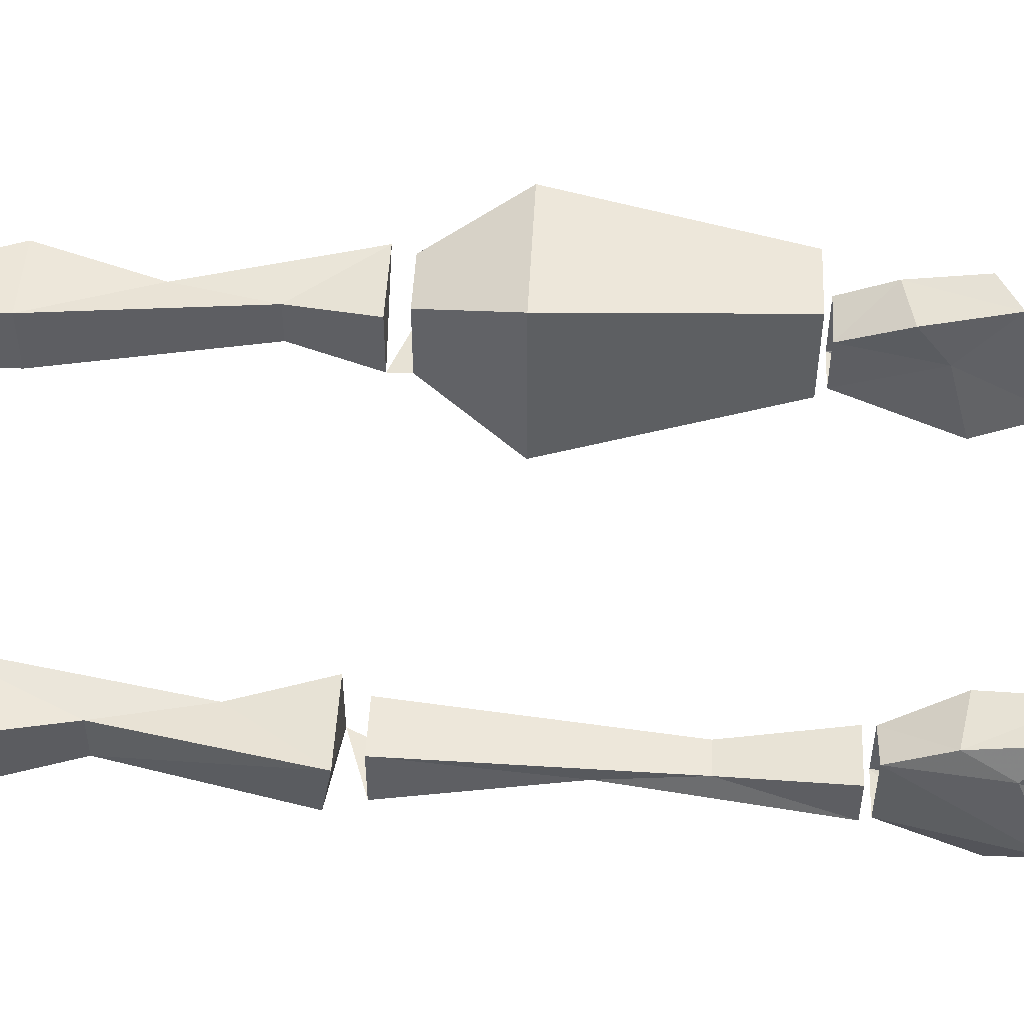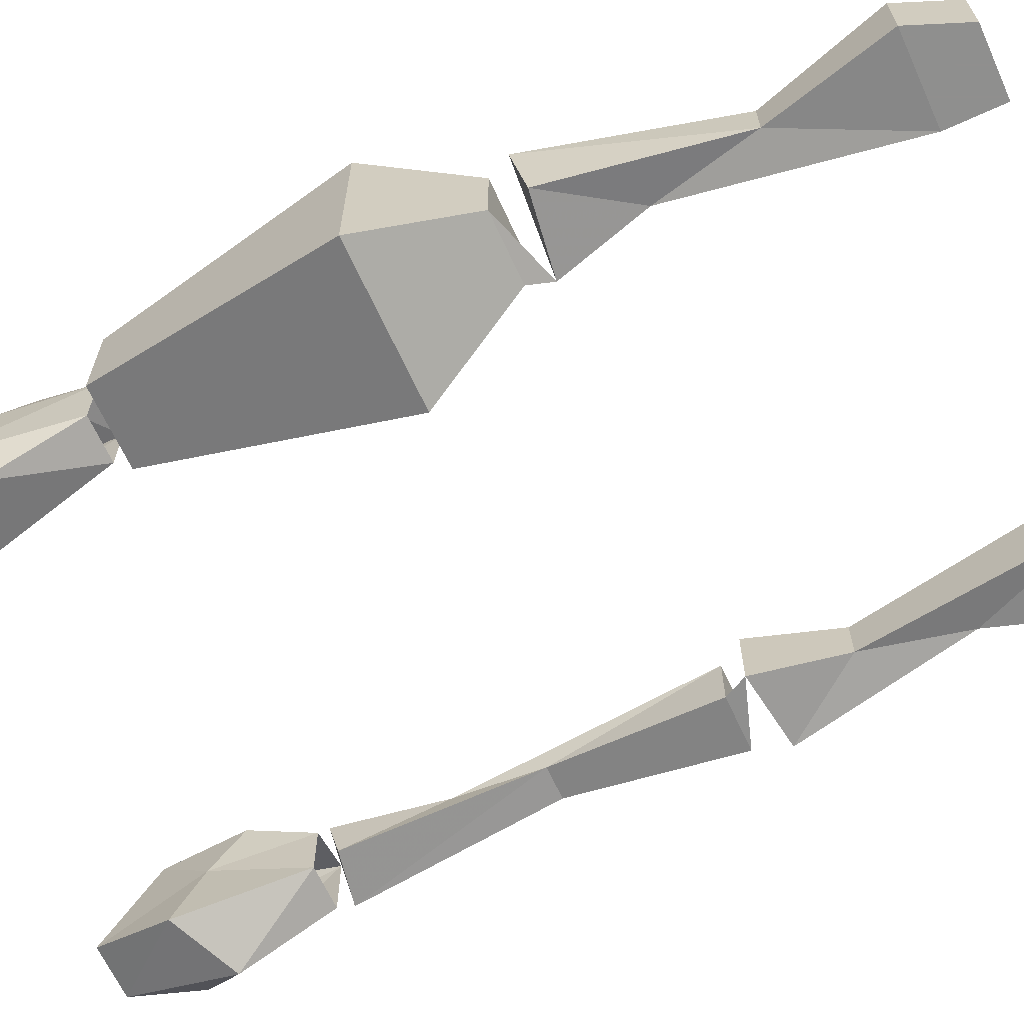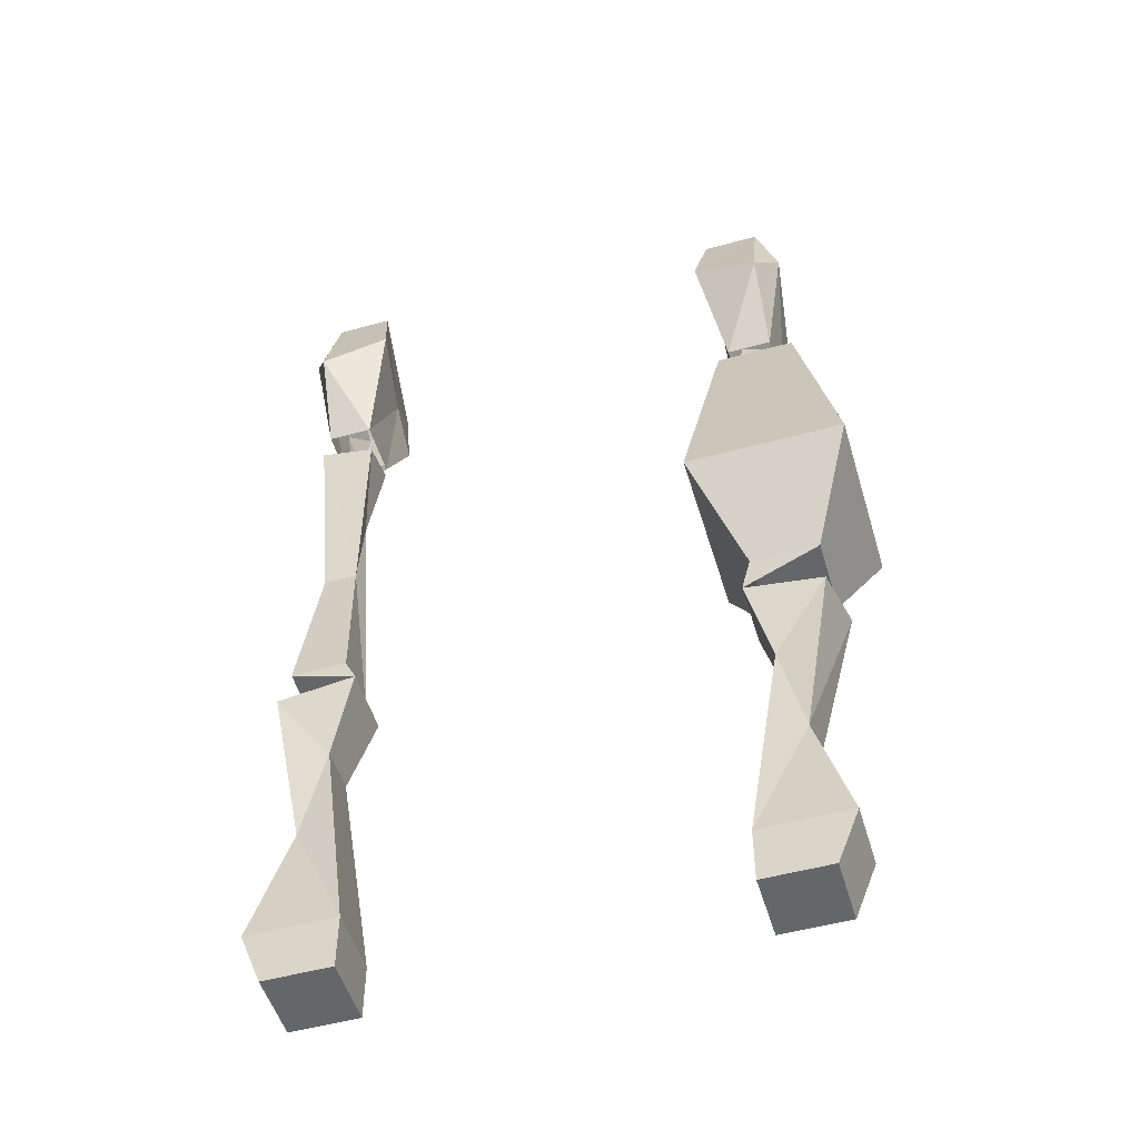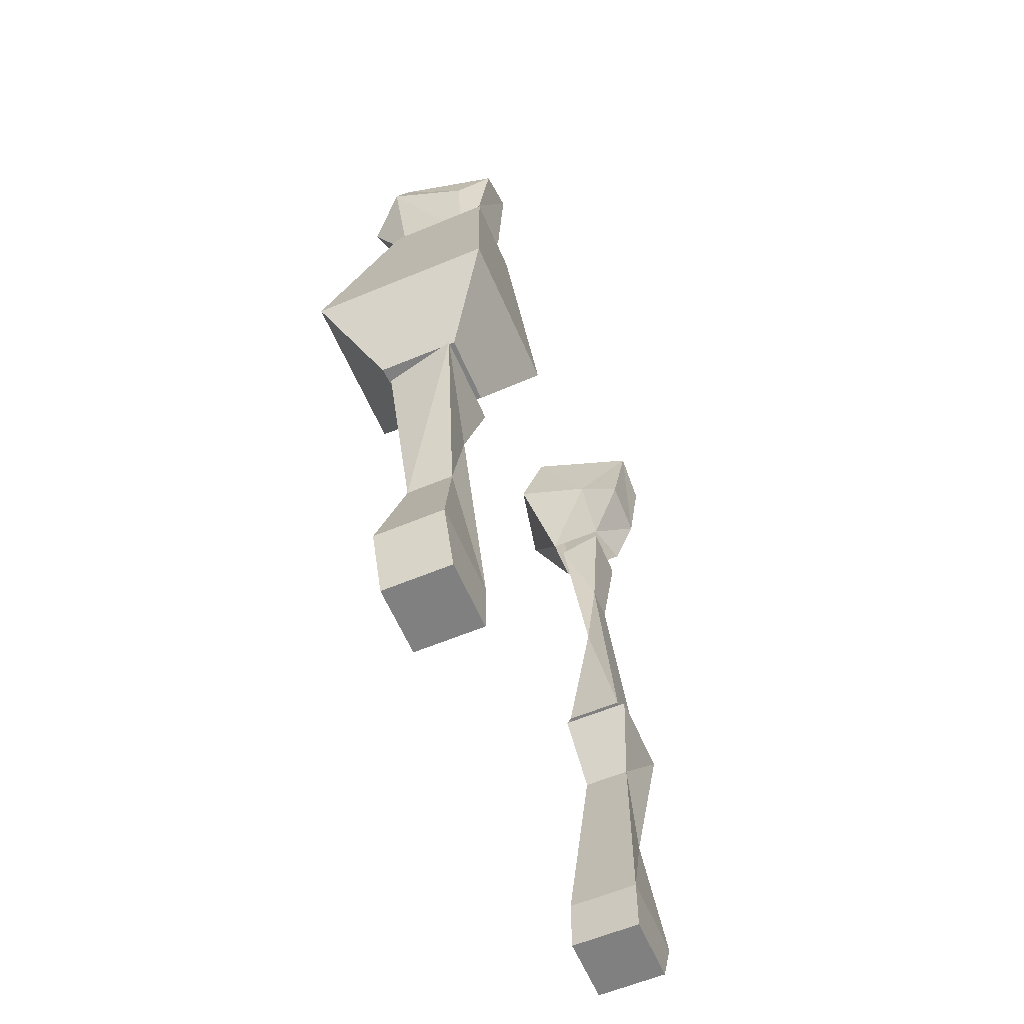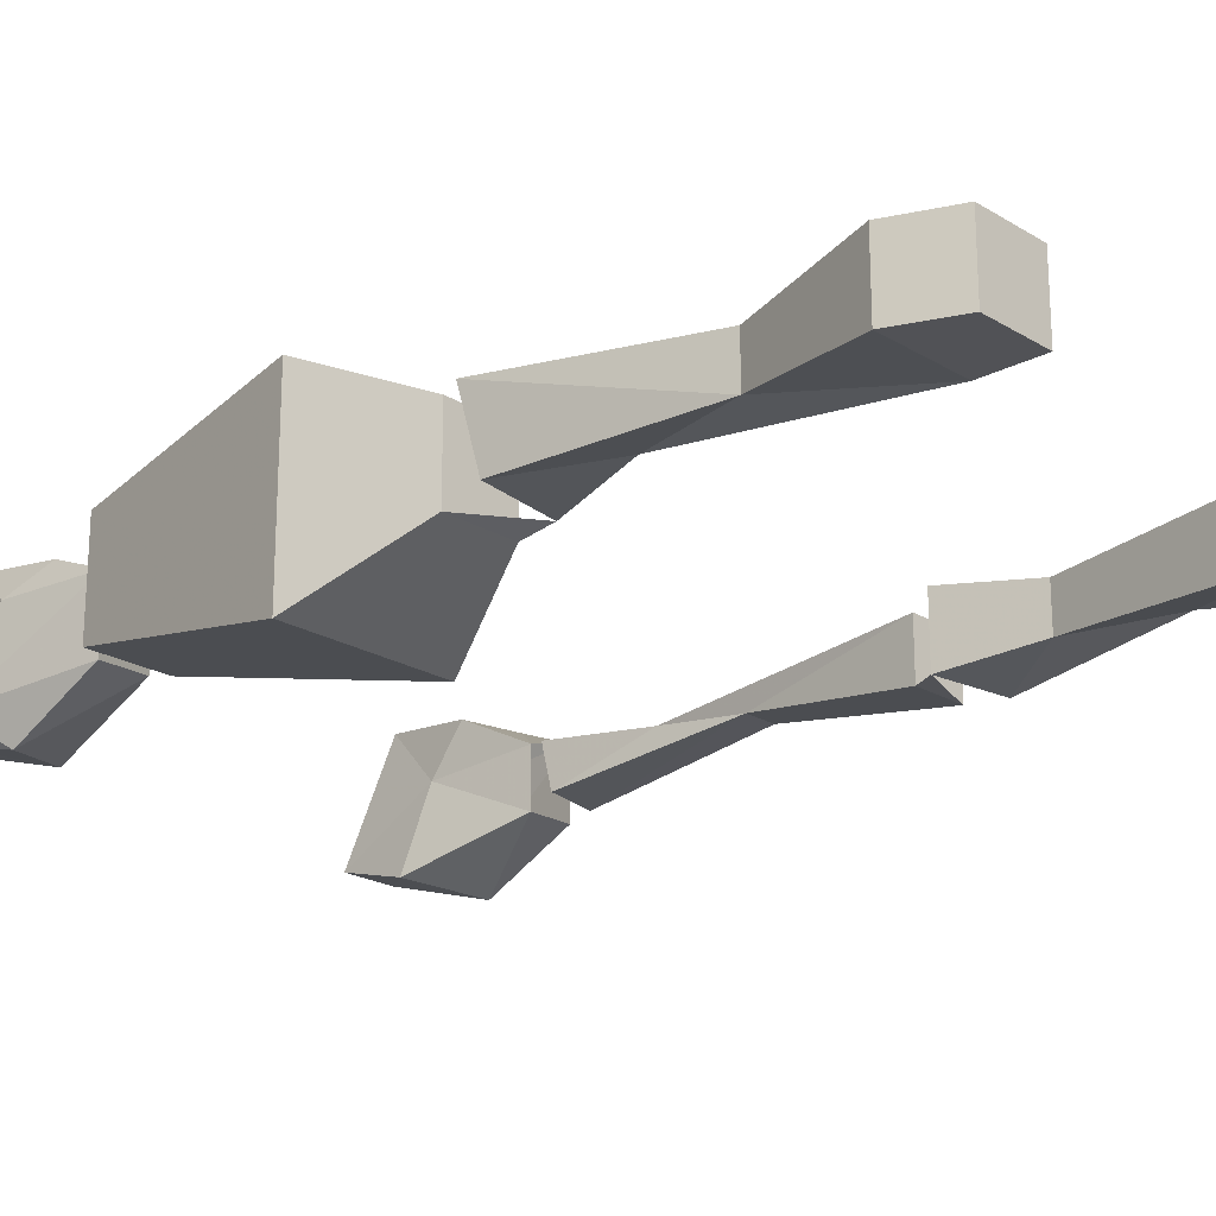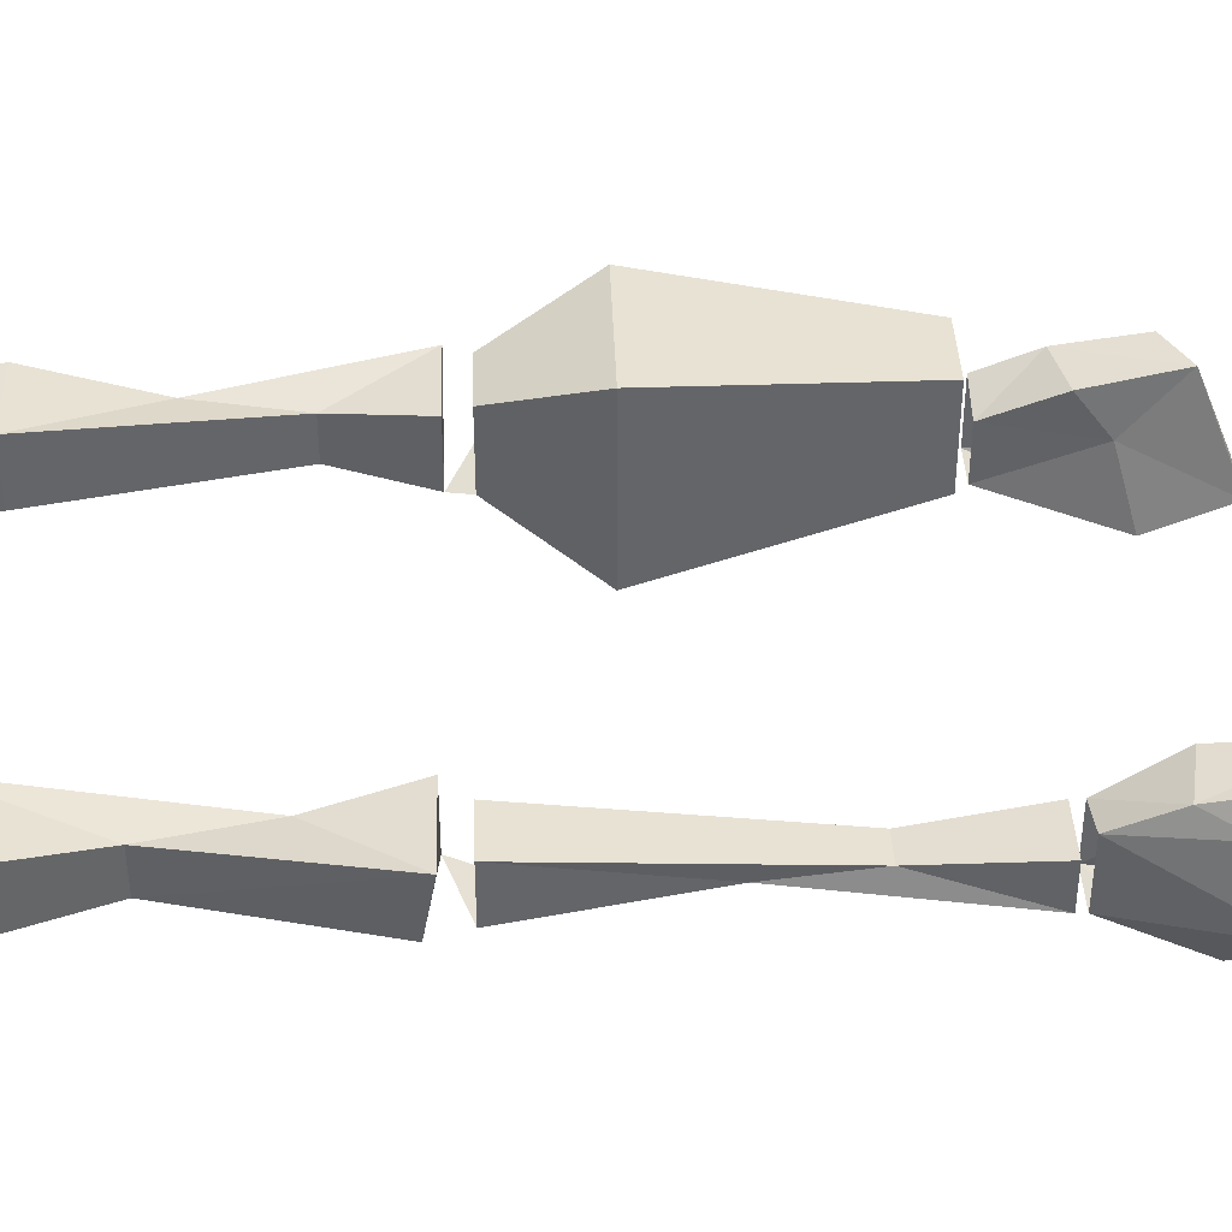
<metadata>
{"format":"obj","ext":"obj","renderer":"f3d","projection":"perspective","resolution":1024,"background":"white","views":[{"elev":48.9,"azim":92.9,"up":"+Z"},{"elev":-65.3,"azim":-65.4,"up":"+Z"},{"elev":-51.8,"azim":-163.5,"up":"+Y"},{"elev":-60.2,"azim":-66.9,"up":"+Y"},{"elev":-21.2,"azim":-47.1,"up":"+Z"},{"elev":39.0,"azim":88.0,"up":"+Z"}]}
</metadata>
<code>
o npc/skeleton_7/1
v 17 -159 7
v 23 -159 7
v 25 -154 7
v 17 -154 7
v 17 -159 1
v 23 -159 1
v 25 -154 1
v 22 -143 2
v 22 -143 6
v 20 -134 6
v 17 -154 1
v 20 -134 2
v 25 -127 1
v 26 -126 7
v 18 -126 7
v 18 -126 1
v -15 -154 1
v -23 -154 1
v -20 -143 2
v -18 -134 2
v -18 -134 6
v -15 -154 7
v -23 -154 7
v -20 -143 6
v -24 -126 7
v -23 -127 1
v -16 -126 1
v -16 -126 7
v -21 -159 7
v -15 -159 7
v -15 -159 1
v -21 -159 1
v -21 -84 -4
v -15 -81 -3
v -17 -92 0
v -21 -92 0
v -23 -80 -1
v -21 -74 -1
v -16 -74 -1
v -16 -83 4
v -17 -92 5
v -16 -86 8
v -21 -87 8
v -21 -92 6
v -22 -83 6
v -17 -78 9
v -21 -80 9
v 20 -109 3
v 19 -124 1
v 19 -124 6
v 20 -101 4
v 19 -92 1
v 24 -91 1
v 23 -109 3
v 24 -124 1
v 24 -124 6
v 23 -101 4
v 19 -91 5
v 24 -91 5
v 19 -90 0
v 17 -79 -3
v 23 -82 -4
v 23 -90 0
v 25 -78 -1
v 23 -90 6
v 24 -81 6
v 23 -85 8
v 19 -90 5
v 18 -84 8
v 18 -81 4
v 18 -72 -1
v 23 -72 -1
v 23 -78 9
v 19 -76 9
v -23 -124 7
v -17 -124 7
v -13 -115 11
v -27 -115 11
v -23 -124 0
v -17 -124 0
v -13 -115 -5
v -16 -93 0
v -16 -93 9
v -23 -93 9
v -27 -115 -5
v -23 -93 0
f 1 2 3
f 1 3 4
f 1 4 5
f 1 5 2
f 2 5 6
f 2 6 7
f 2 7 3
f 3 7 8
f 3 8 9
f 3 9 4
f 4 9 10
f 4 10 11
f 4 11 5
f 5 11 6
f 6 11 7
f 7 11 8
f 8 11 12
f 8 12 13
f 8 13 14
f 8 14 9
f 9 14 10
f 10 14 15
f 10 15 16
f 10 16 12
f 10 12 11
f 17 18 19
f 17 19 20
f 17 20 21
f 17 21 22
f 17 22 23
f 17 23 18
f 18 23 19
f 19 23 24
f 19 24 25
f 19 25 26
f 19 26 20
f 20 26 27
f 20 27 21
f 21 27 28
f 21 28 25
f 21 25 24
f 21 24 22
f 22 24 23
f 22 23 29
f 22 29 30
f 22 30 17
f 17 30 31
f 17 31 18
f 18 31 32
f 18 32 23
f 23 32 29
f 29 32 30
f 30 32 31
f 27 26 25
f 27 25 28
f 14 13 16
f 14 16 15
f 12 16 13
f 33 34 35
f 33 35 36
f 33 36 37
f 33 37 38
f 33 38 34
f 34 38 39
f 34 39 40
f 34 40 35
f 35 40 41
f 41 40 42
f 41 42 43
f 41 43 44
f 44 43 45
f 44 45 37
f 44 37 36
f 43 42 46
f 43 46 47
f 43 47 45
f 45 47 38
f 45 38 37
f 46 39 38
f 46 38 47
f 39 46 40
f 40 46 42
f 48 49 50
f 48 50 51
f 48 51 52
f 48 52 53
f 48 53 54
f 48 54 55
f 48 55 49
f 49 55 50
f 50 55 56
f 50 56 57
f 50 57 51
f 51 57 58
f 51 58 52
f 52 58 53
f 53 58 59
f 53 59 57
f 53 57 54
f 54 57 56
f 54 56 55
f 57 59 58
f 55 16 49
f 60 61 62
f 60 62 63
f 63 62 64
f 63 64 65
f 65 64 66
f 65 66 67
f 65 67 68
f 68 67 69
f 68 69 70
f 68 70 60
f 60 70 61
f 61 70 71
f 61 71 72
f 61 72 62
f 62 72 64
f 64 72 66
f 66 72 73
f 66 73 67
f 67 73 74
f 67 74 69
f 69 74 70
f 70 74 71
f 71 74 72
f 72 74 73
f 75 76 77
f 75 77 78
f 75 78 79
f 75 79 76
f 76 79 80
f 76 80 81
f 76 81 77
f 77 81 82
f 77 82 83
f 77 83 78
f 78 83 84
f 78 84 85
f 78 85 79
f 79 85 80
f 79 80 27
f 80 85 81
f 81 85 86
f 81 86 82
f 82 86 84
f 82 84 83
f 85 84 86

</code>
